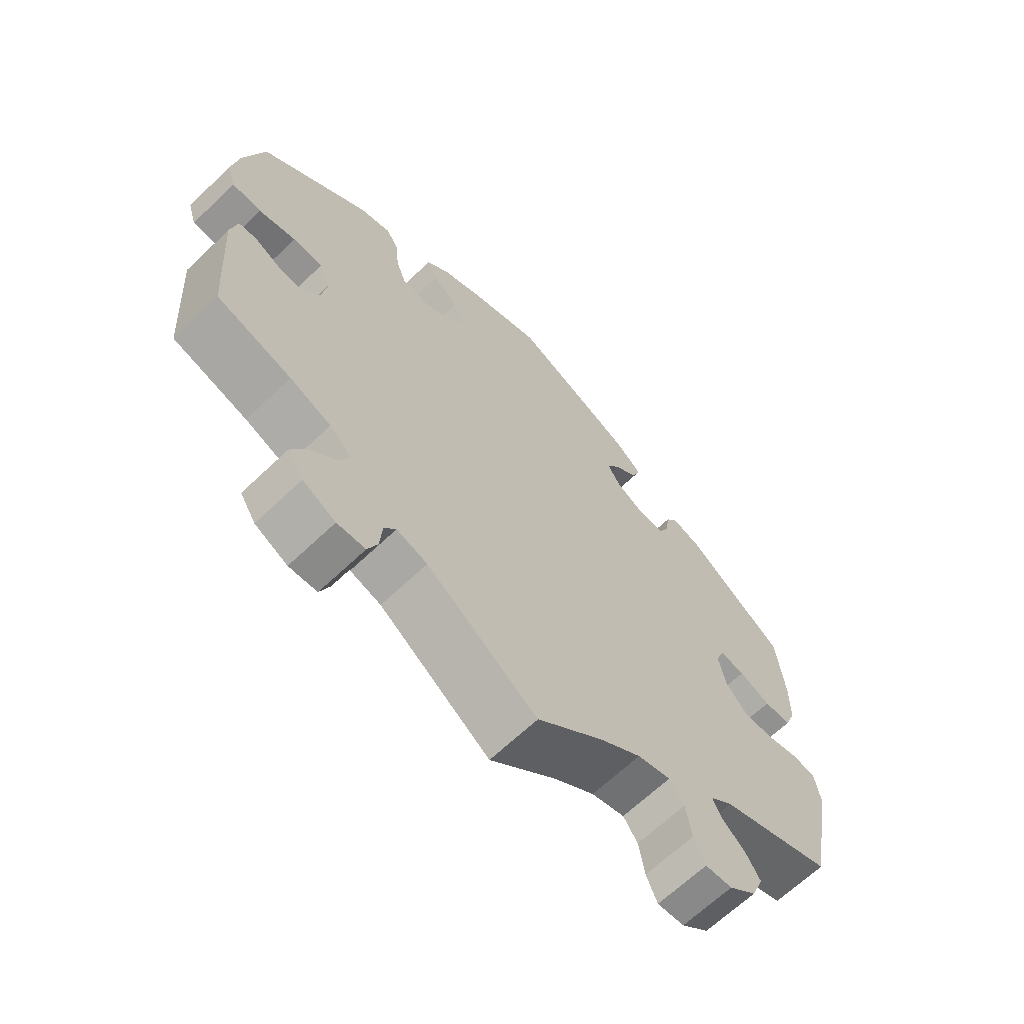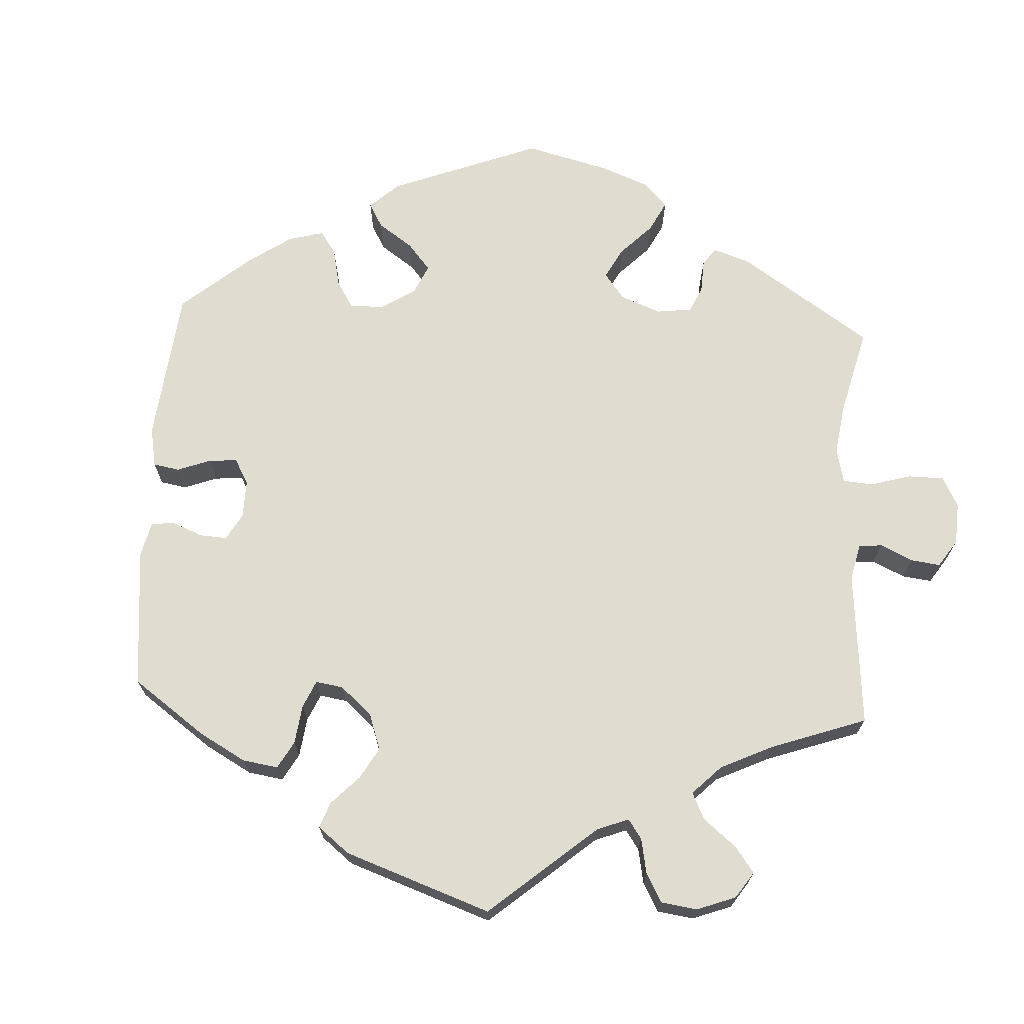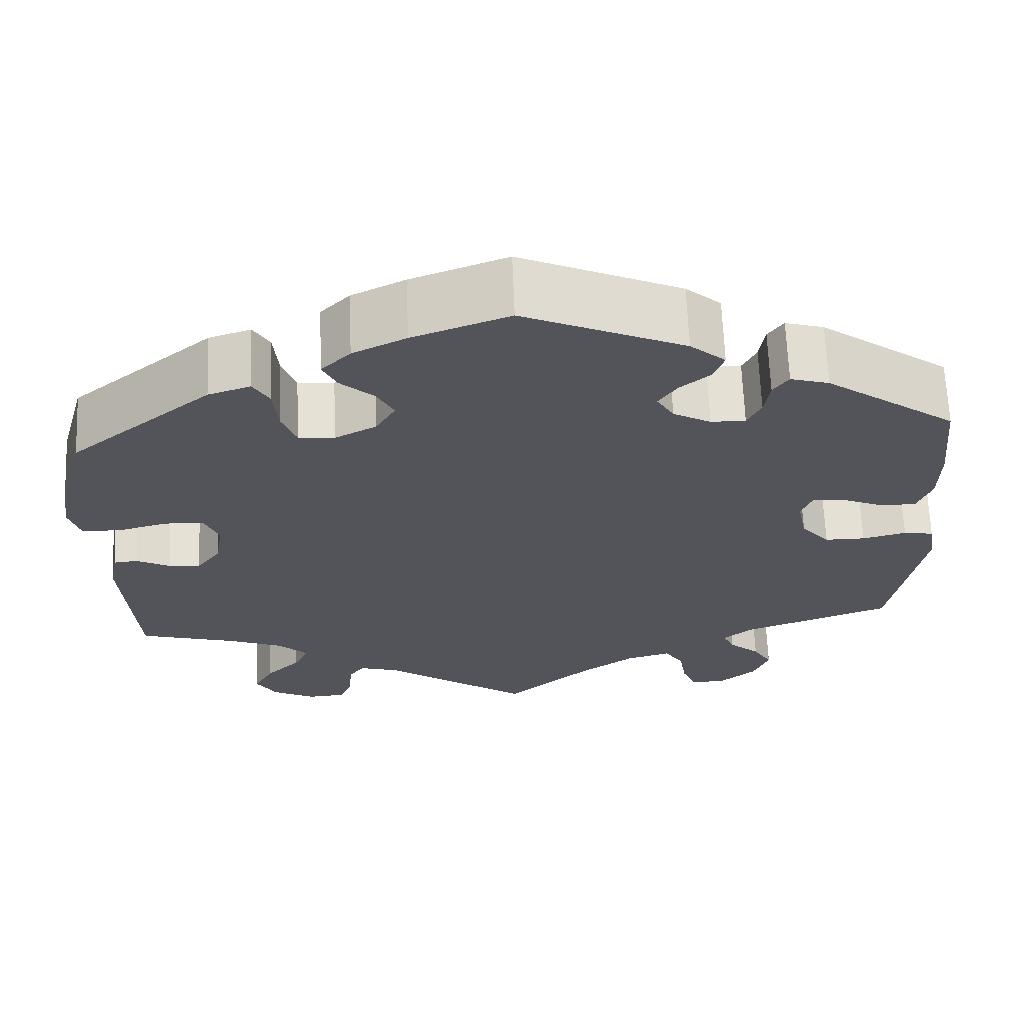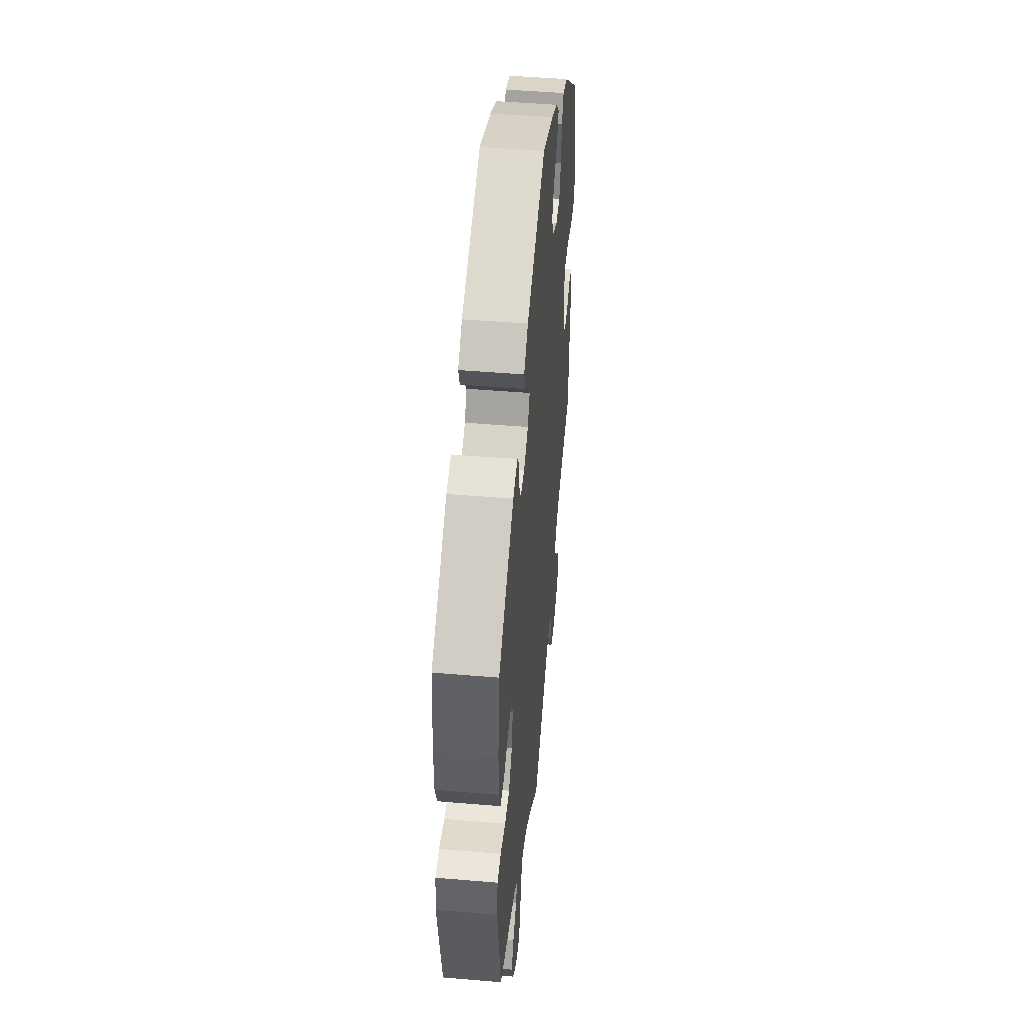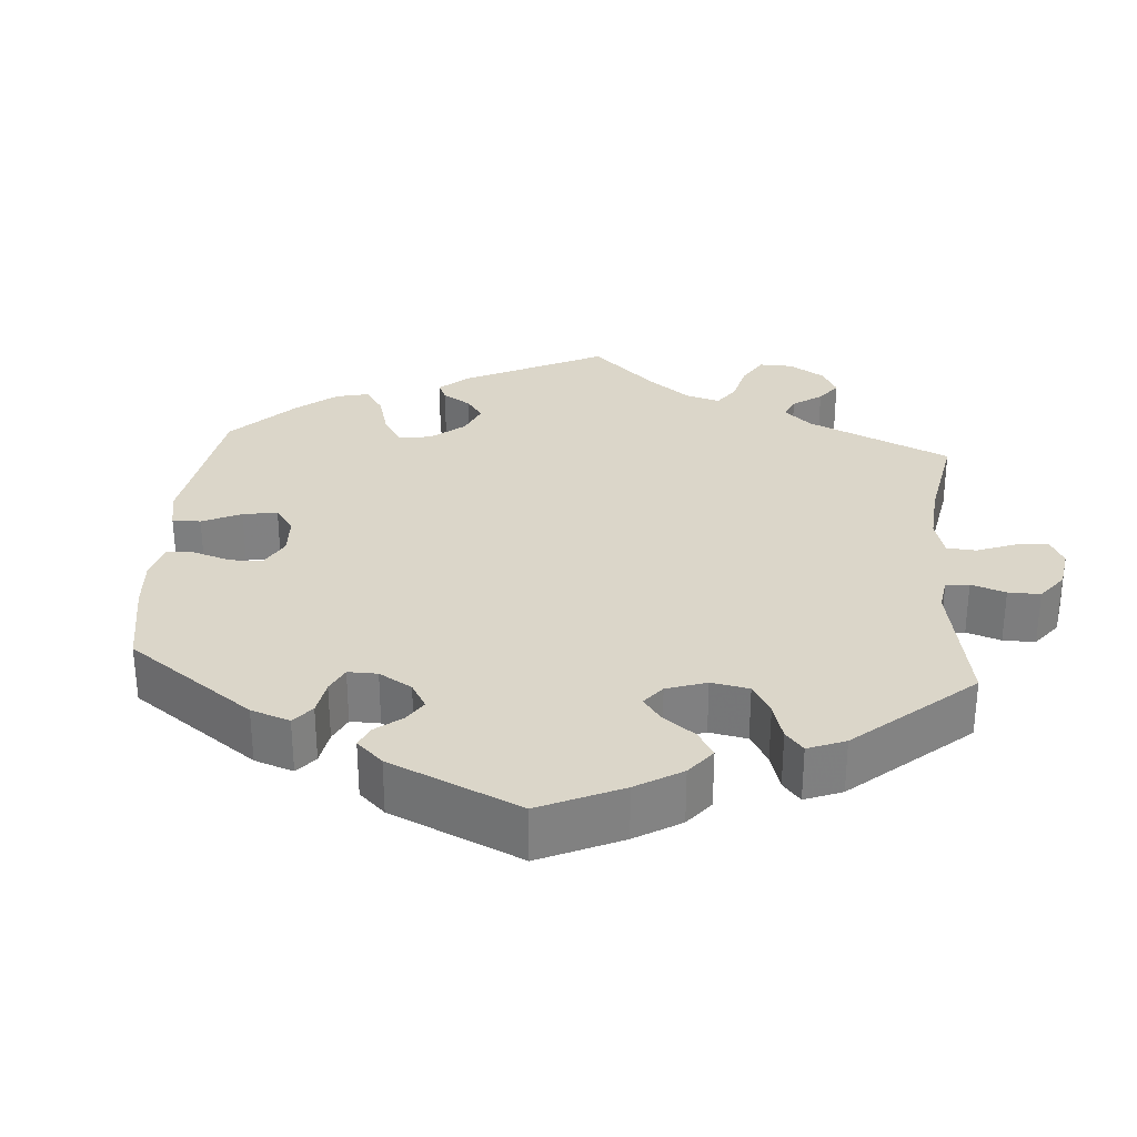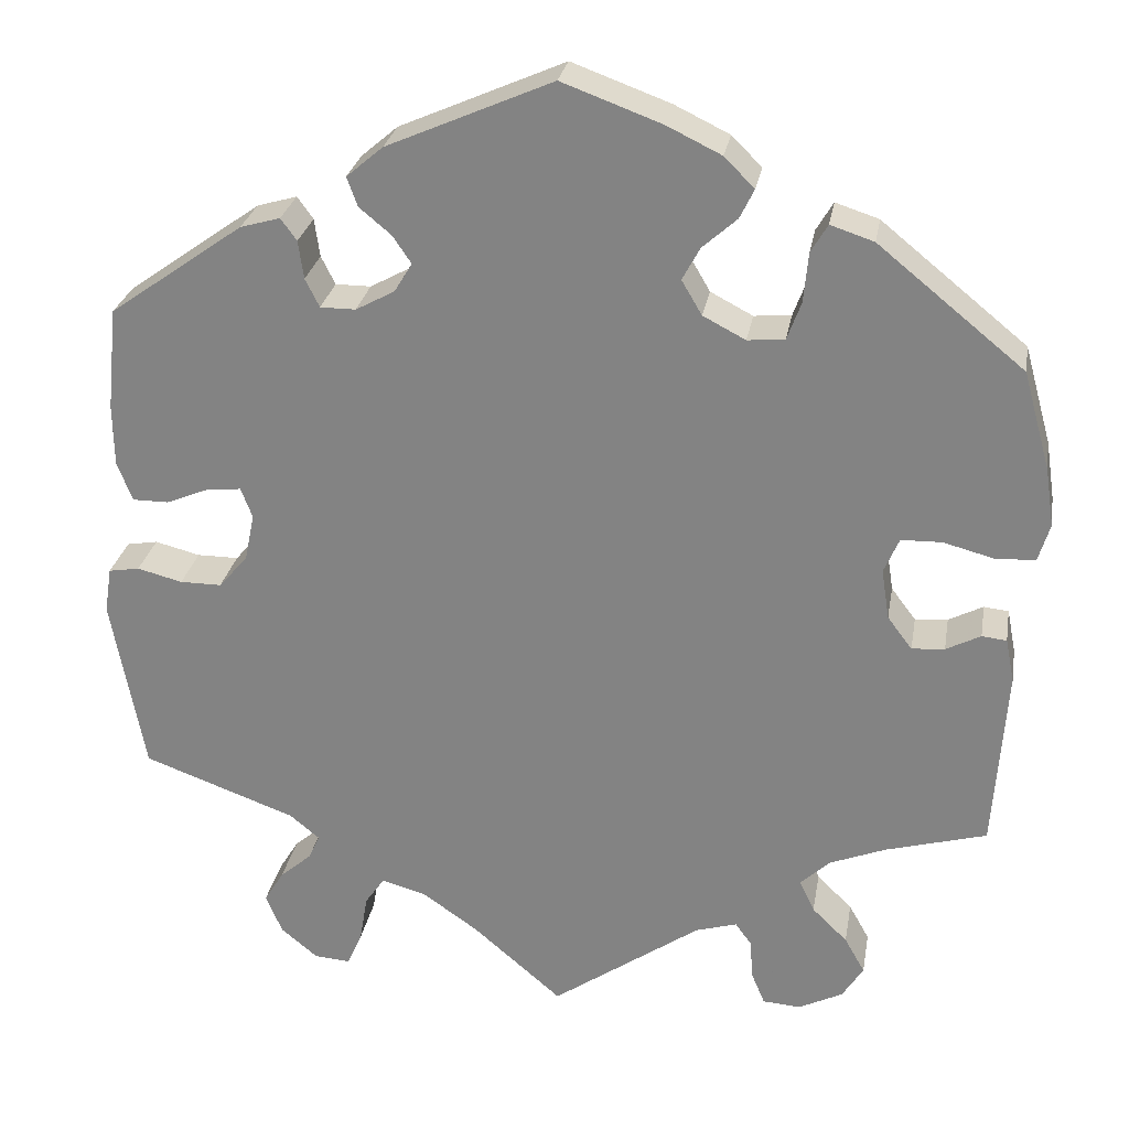
<metadata>
{"format":"obj","ext":"obj","renderer":"f3d","projection":"perspective","resolution":1024,"background":"white","views":[{"elev":-66.0,"azim":-46.3,"up":"+Z"},{"elev":69.5,"azim":123.1,"up":"+Y"},{"elev":66.0,"azim":-2.3,"up":"+Z"},{"elev":47.0,"azim":95.5,"up":"+Z"},{"elev":30.0,"azim":64.3,"up":"+Y"},{"elev":27.2,"azim":-170.2,"up":"+Z"}]}
</metadata>
<code>
v 0.512 0.07 0.172
v 0.511 0.07 0.102
v 0.494 0.07 0.058
v 0.453 0.07 0.058
v 0.405 0.07 0.078
v 0.366 0.07 0.082
v 0.353 0.07 0.048
v 0.364 0.07 -0.006
v 0.397 0.07 -0.044
v 0.444 0.07 -0.044
v 0.495 0.07 -0.031
v 0.53 0.07 -0.037
v 0.538 0.07 -0.089
v 0.501 0.07 -0.289
v 0.328 0.07 -0.352
v 0.294 0.07 -0.38
v 0.307 0.07 -0.408
v 0.343 0.07 -0.439
v 0.365 0.07 -0.475
v 0.347 0.07 -0.52
v 0.305 0.07 -0.555
v 0.264 0.07 -0.558
v 0.247 0.07 -0.519
v 0.238 0.07 -0.465
v 0.216 0.07 -0.433
v 0.165 0.07 -0.447
v 0.102 0.07 -0.491
v 0.001 0.07 -0.578
v -0.168 0.07 -0.46
v -0.215 0.07 -0.446
v -0.233 0.07 -0.471
v -0.237 0.07 -0.518
v -0.252 0.07 -0.554
v -0.295 0.07 -0.557
v -0.345 0.07 -0.532
v -0.369 0.07 -0.494
v -0.346 0.07 -0.453
v -0.306 0.07 -0.414
v -0.289 0.07 -0.378
v -0.323 0.07 -0.346
v -0.386 0.07 -0.321
v -0.5 0.07 -0.289
v -0.514 0.07 -0.083
v -0.504 0.07 -0.033
v -0.476 0.07 -0.03
v -0.437 0.07 -0.05
v -0.4 0.07 -0.053
v -0.372 0.07 -0.016
v -0.363 0.07 0.041
v -0.38 0.07 0.081
v -0.426 0.07 0.082
v -0.483 0.07 0.067
v -0.528 0.07 0.069
v -0.541 0.07 0.112
v -0.531 0.07 0.178
v -0.5 0.07 0.289
v -0.335 0.07 0.423
v -0.286 0.07 0.439
v -0.267 0.07 0.407
v -0.262 0.07 0.351
v -0.246 0.07 0.308
v -0.204 0.07 0.304
v -0.156 0.07 0.329
v -0.133 0.07 0.368
v -0.153 0.07 0.405
v -0.192 0.07 0.44
v -0.208 0.07 0.473
v -0.174 0.07 0.507
v -0.112 0.07 0.537
v 0 0.07 0.578
v 0.187 0.07 0.496
v 0.228 0.07 0.461
v 0.216 0.07 0.428
v 0.18 0.07 0.398
v 0.159 0.07 0.367
v 0.179 0.07 0.334
v 0.223 0.07 0.31
v 0.263 0.07 0.31
v 0.279 0.07 0.342
v 0.285 0.07 0.385
v 0.303 0.07 0.41
v 0.348 0.07 0.397
v 0.5 0.07 0.289
v 0.512 0 0.172
v 0.511 0 0.102
v 0.494 0 0.058
v 0.453 0 0.058
v 0.405 0 0.078
v 0.366 0 0.082
v 0.353 0 0.048
v 0.364 0 -0.006
v 0.397 0 -0.044
v 0.444 0 -0.044
v 0.495 0 -0.031
v 0.53 0 -0.037
v 0.538 0 -0.089
v 0.501 0 -0.289
v 0.328 0 -0.352
v 0.294 0 -0.38
v 0.307 0 -0.408
v 0.343 0 -0.439
v 0.365 0 -0.475
v 0.347 0 -0.52
v 0.305 0 -0.555
v 0.264 0 -0.558
v 0.247 0 -0.519
v 0.238 0 -0.465
v 0.216 0 -0.433
v 0.165 0 -0.447
v 0.102 0 -0.491
v 0.001 0 -0.578
v -0.168 0 -0.46
v -0.215 0 -0.446
v -0.233 0 -0.471
v -0.237 0 -0.518
v -0.252 0 -0.554
v -0.295 0 -0.557
v -0.345 0 -0.532
v -0.369 0 -0.494
v -0.346 0 -0.453
v -0.306 0 -0.414
v -0.289 0 -0.378
v -0.323 0 -0.346
v -0.386 0 -0.321
v -0.5 0 -0.289
v -0.514 0 -0.083
v -0.504 0 -0.033
v -0.476 0 -0.03
v -0.437 0 -0.05
v -0.4 0 -0.053
v -0.372 0 -0.016
v -0.363 0 0.041
v -0.38 0 0.081
v -0.426 0 0.082
v -0.483 0 0.067
v -0.528 0 0.069
v -0.541 0 0.112
v -0.531 0 0.178
v -0.5 0 0.289
v -0.335 0 0.423
v -0.286 0 0.439
v -0.267 0 0.407
v -0.262 0 0.351
v -0.246 0 0.308
v -0.204 0 0.304
v -0.156 0 0.329
v -0.133 0 0.368
v -0.153 0 0.405
v -0.192 0 0.44
v -0.208 0 0.473
v -0.174 0 0.507
v -0.112 0 0.537
v 0 0 0.578
v 0.187 0 0.496
v 0.228 0 0.461
v 0.216 0 0.428
v 0.18 0 0.398
v 0.159 0 0.367
v 0.179 0 0.334
v 0.223 0 0.31
v 0.263 0 0.31
v 0.279 0 0.342
v 0.285 0 0.385
v 0.303 0 0.41
v 0.348 0 0.397
v 0.5 0 0.289
f 79 80 81 82
f 78 79 82 83
f 77 78 83 1
f 71 72 73 74
f 71 74 75
f 70 71 75
f 69 70 75 76
f 65 66 67 68
f 64 65 68 69
f 57 58 59 60
f 57 60 61
f 56 57 61
f 55 56 61 62
f 51 52 53 54
f 50 51 54 55
f 43 44 45 46
f 41 42 43 46
f 40 41 46 47
f 39 40 47 48
f 35 36 37 38
f 35 38 39
f 34 35 39
f 31 32 33 34
f 30 31 34 39
f 29 30 39 48
f 27 28 29 48
f 21 22 23 24
f 21 24 25
f 20 21 25
f 17 18 19 20
f 16 17 20 25
f 15 16 25 26
f 13 14 15
f 10 11 12 13
f 9 10 13 15
f 8 9 15 26
f 2 3 4 5
f 77 1 2 5
f 76 77 5 6
f 64 69 76 6
f 50 55 62
f 49 50 62 63
f 48 49 63
f 27 48 63
f 7 8 26 27
f 27 63 64
f 6 7 27 64
f 165 164 163 162
f 166 165 162 161
f 84 166 161 160
f 157 156 155 154
f 158 157 154
f 158 154 153
f 159 158 153 152
f 151 150 149 148
f 152 151 148 147
f 143 142 141 140
f 144 143 140
f 144 140 139
f 145 144 139 138
f 137 136 135 134
f 138 137 134 133
f 129 128 127 126
f 129 126 125 124
f 130 129 124 123
f 131 130 123 122
f 121 120 119 118
f 122 121 118
f 122 118 117
f 117 116 115 114
f 122 117 114 113
f 131 122 113 112
f 131 112 111 110
f 107 106 105 104
f 108 107 104
f 108 104 103
f 103 102 101 100
f 108 103 100 99
f 109 108 99 98
f 98 97 96
f 96 95 94 93
f 98 96 93 92
f 109 98 92 91
f 88 87 86 85
f 88 85 84 160
f 89 88 160 159
f 89 159 152 147
f 145 138 133
f 146 145 133 132
f 146 132 131
f 146 131 110
f 110 109 91 90
f 147 146 110
f 147 110 90 89
f 1 84 85 2
f 2 85 86 3
f 3 86 87 4
f 4 87 88 5
f 5 88 89 6
f 6 89 90 7
f 7 90 91 8
f 8 91 92 9
f 9 92 93 10
f 10 93 94 11
f 11 94 95 12
f 12 95 96 13
f 13 96 97 14
f 14 97 98 15
f 15 98 99 16
f 16 99 100 17
f 17 100 101 18
f 18 101 102 19
f 19 102 103 20
f 20 103 104 21
f 21 104 105 22
f 22 105 106 23
f 23 106 107 24
f 24 107 108 25
f 25 108 109 26
f 26 109 110 27
f 27 110 111 28
f 28 111 112 29
f 29 112 113 30
f 30 113 114 31
f 31 114 115 32
f 32 115 116 33
f 33 116 117 34
f 34 117 118 35
f 35 118 119 36
f 36 119 120 37
f 37 120 121 38
f 38 121 122 39
f 39 122 123 40
f 40 123 124 41
f 41 124 125 42
f 42 125 126 43
f 43 126 127 44
f 44 127 128 45
f 45 128 129 46
f 46 129 130 47
f 47 130 131 48
f 48 131 132 49
f 49 132 133 50
f 50 133 134 51
f 51 134 135 52
f 52 135 136 53
f 53 136 137 54
f 54 137 138 55
f 55 138 139 56
f 56 139 140 57
f 57 140 141 58
f 58 141 142 59
f 59 142 143 60
f 60 143 144 61
f 61 144 145 62
f 62 145 146 63
f 63 146 147 64
f 64 147 148 65
f 65 148 149 66
f 66 149 150 67
f 67 150 151 68
f 68 151 152 69
f 69 152 153 70
f 70 153 154 71
f 71 154 155 72
f 72 155 156 73
f 73 156 157 74
f 74 157 158 75
f 75 158 159 76
f 76 159 160 77
f 77 160 161 78
f 78 161 162 79
f 79 162 163 80
f 80 163 164 81
f 81 164 165 82
f 82 165 166 83
f 83 166 84 1

</code>
